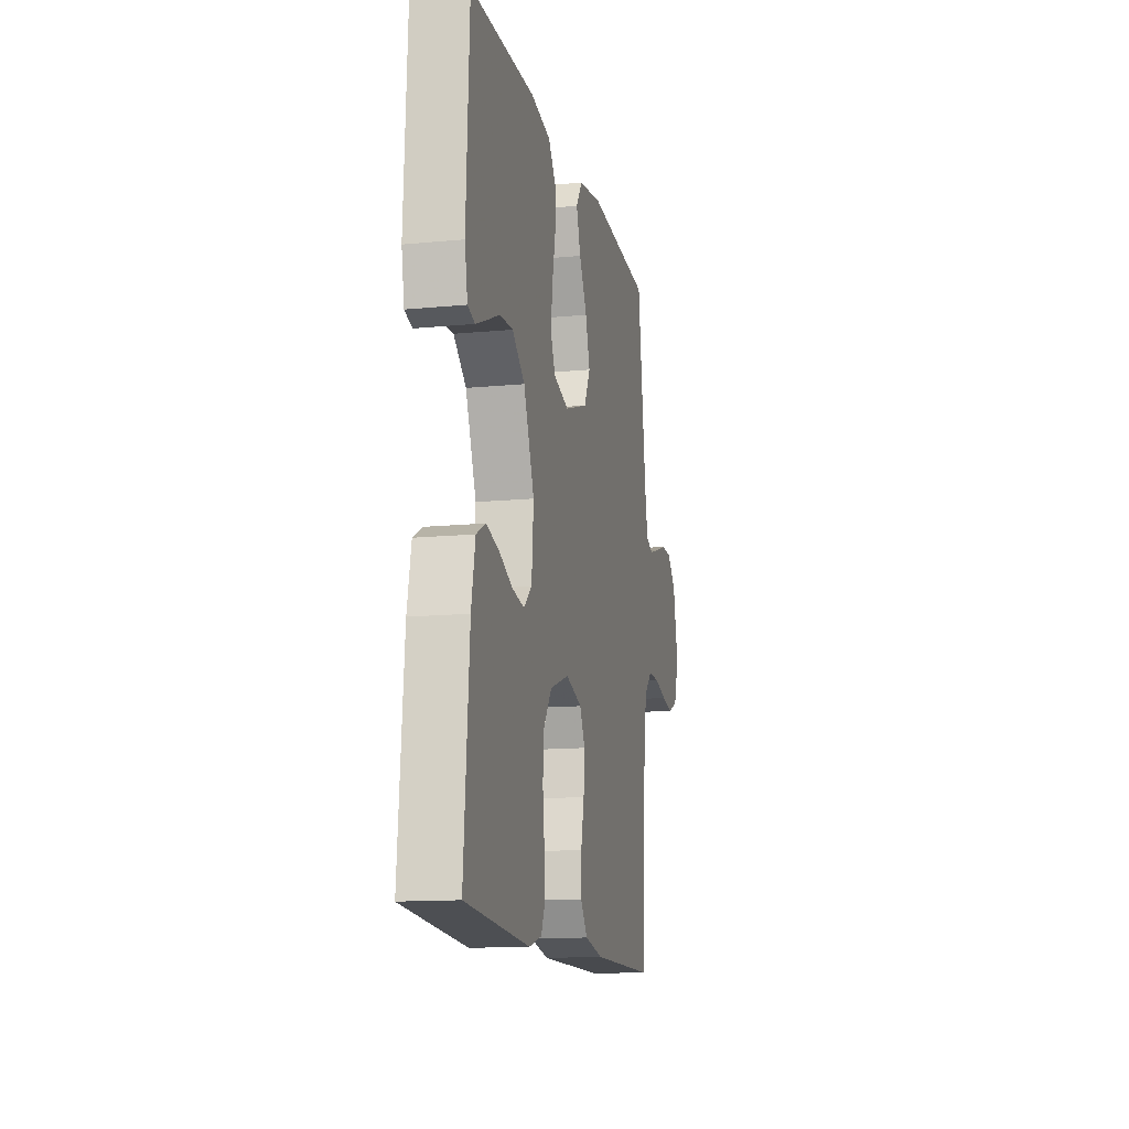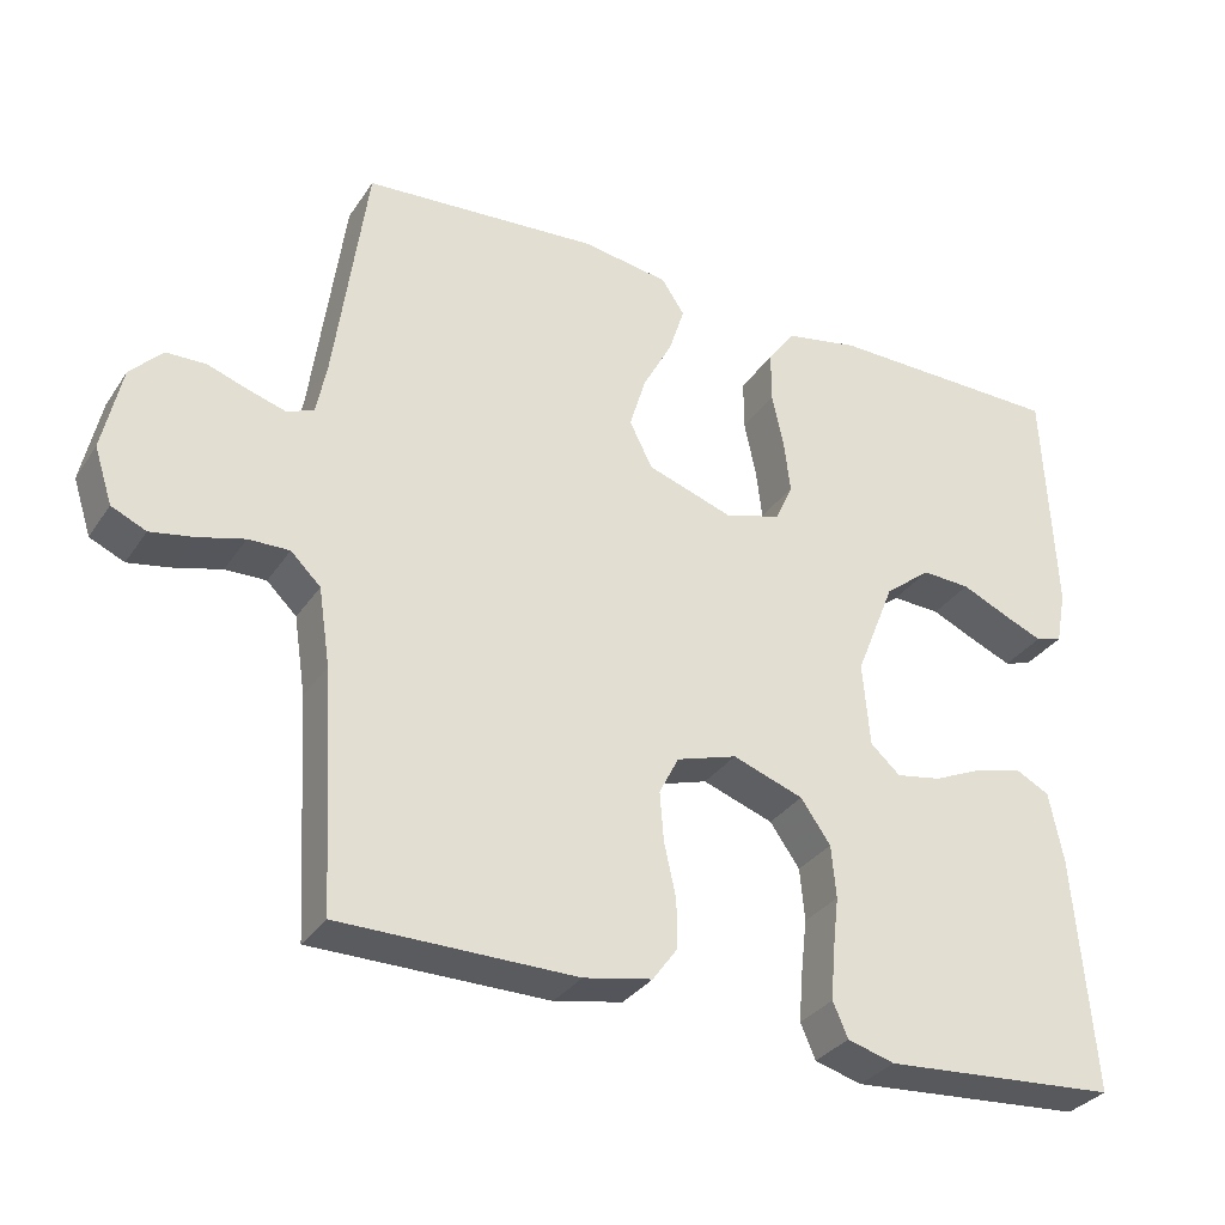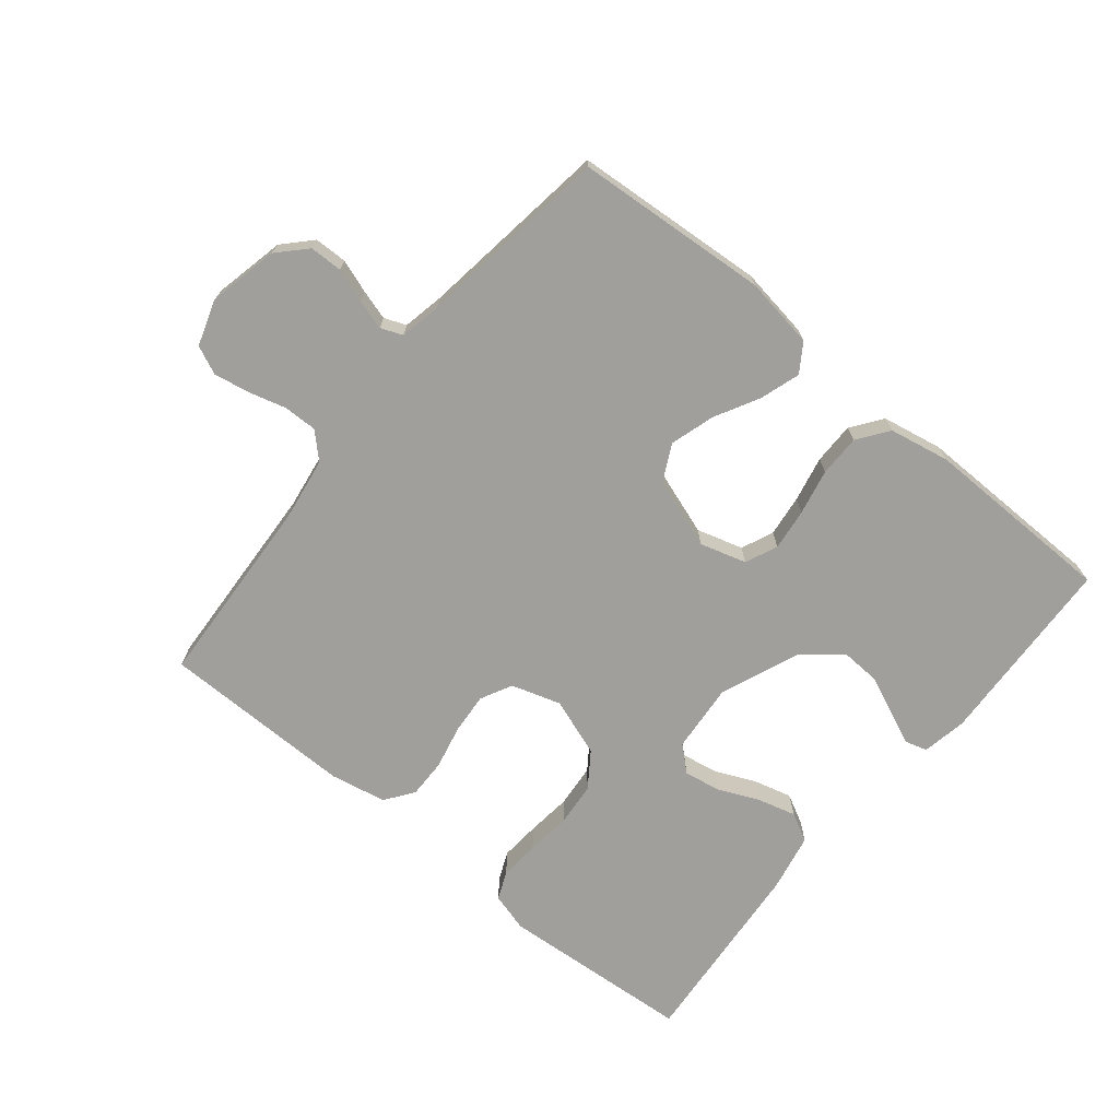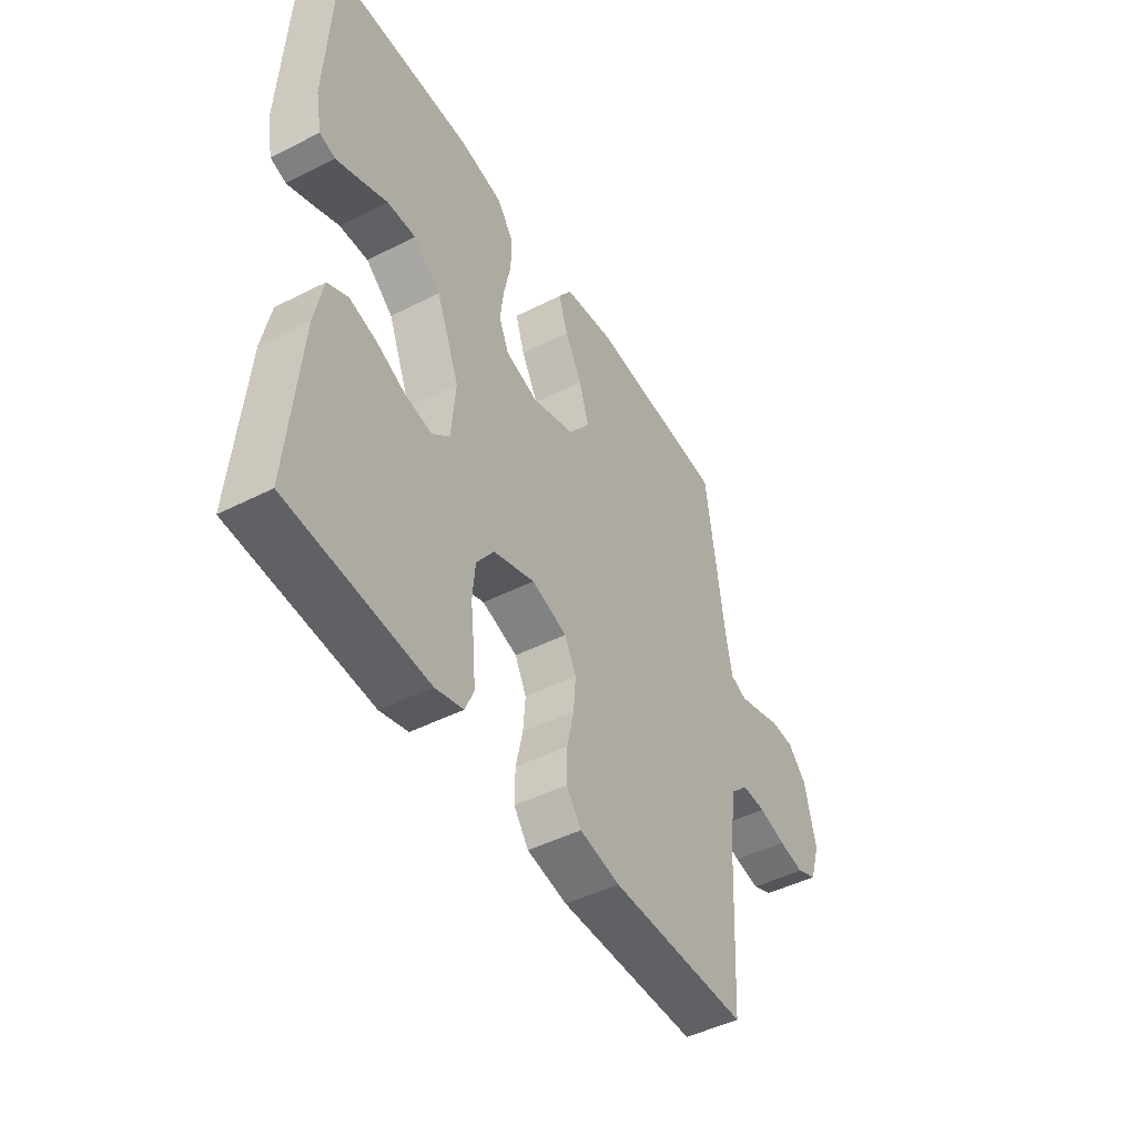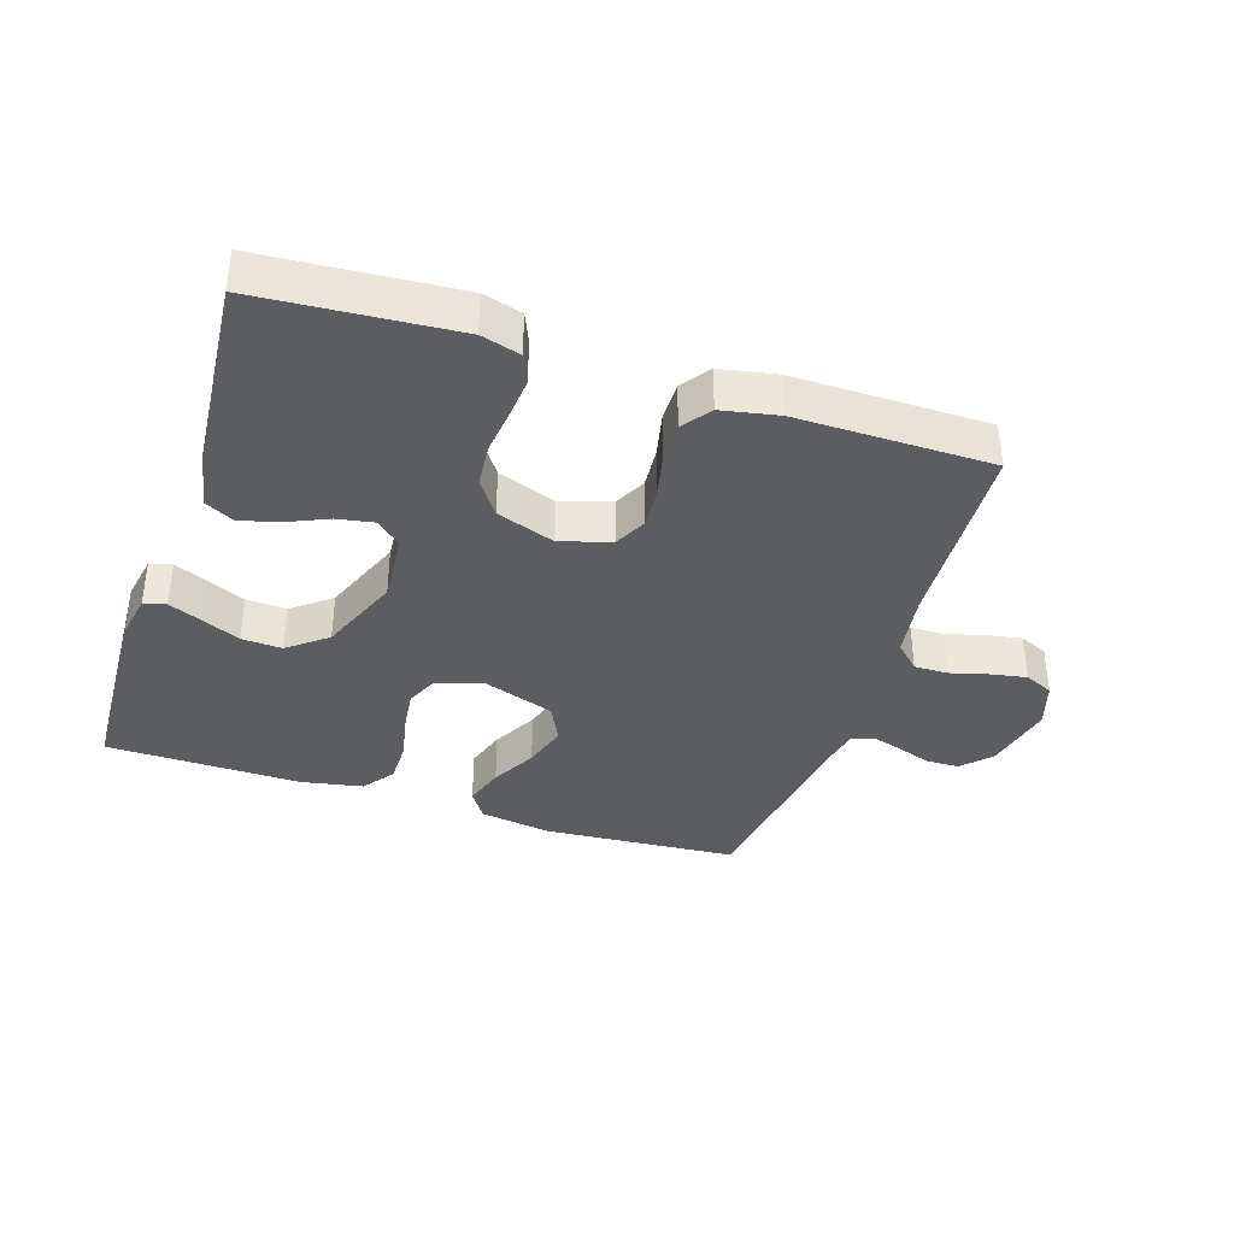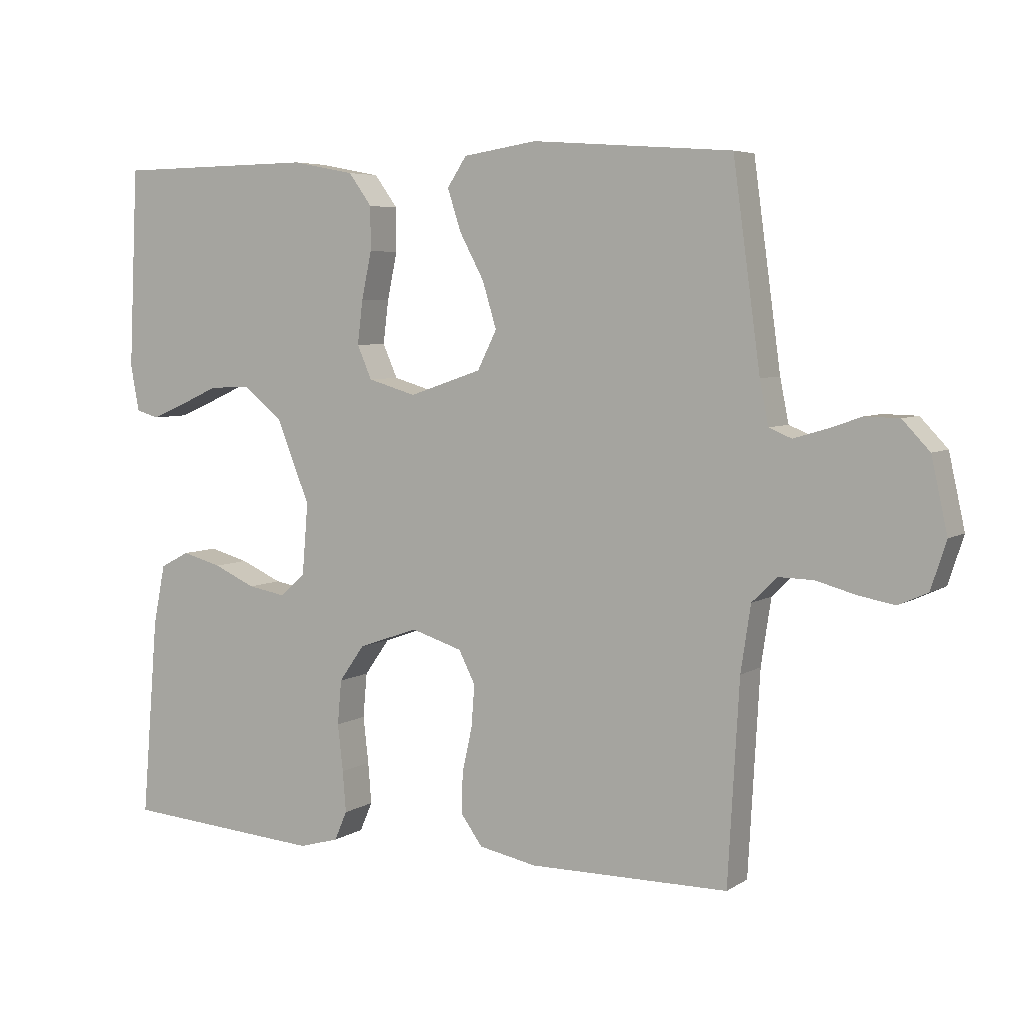
<metadata>
{"format":"obj","ext":"obj","renderer":"f3d","projection":"perspective","resolution":1024,"background":"white","views":[{"elev":-13.5,"azim":102.3,"up":"+Z"},{"elev":-32.0,"azim":-28.3,"up":"+Z"},{"elev":-71.2,"azim":-39.3,"up":"+Y"},{"elev":-46.9,"azim":119.9,"up":"+Z"},{"elev":-37.2,"azim":161.9,"up":"+Y"},{"elev":5.5,"azim":-150.7,"up":"+Z"}]}
</metadata>
<code>
v -0.5 0.07 -0.5
v -0.517 0.07 -0.2
v -0.532 0.07 -0.101
v -0.57 0.07 -0.064
v -0.622 0.07 -0.065
v -0.681 0.07 -0.081
v -0.736 0.07 -0.091
v -0.78 0.07 -0.071
v -0.803 0.07 0
v -0.779 0.07 0.109
v -0.738 0.07 0.152
v -0.687 0.07 0.153
v -0.635 0.07 0.135
v -0.588 0.07 0.121
v -0.554 0.07 0.135
v -0.541 0.07 0.2
v -0.5 0.07 0.5
v -0.2 0.07 0.522
v -0.089 0.07 0.505
v -0.06 0.07 0.461
v -0.08 0.07 0.399
v -0.117 0.07 0.33
v -0.138 0.07 0.261
v -0.109 0.07 0.203
v 0 0.07 0.166
v 0.072 0.07 0.187
v 0.094 0.07 0.237
v 0.086 0.07 0.302
v 0.071 0.07 0.373
v 0.071 0.07 0.438
v 0.106 0.07 0.486
v 0.2 0.07 0.504
v 0.5 0.07 0.5
v 0.514 0.07 0.2
v 0.501 0.07 0.131
v 0.467 0.07 0.121
v 0.417 0.07 0.142
v 0.357 0.07 0.169
v 0.295 0.07 0.172
v 0.236 0.07 0.125
v 0.186 0.07 0
v 0.195 0.07 -0.107
v 0.233 0.07 -0.141
v 0.29 0.07 -0.131
v 0.353 0.07 -0.103
v 0.413 0.07 -0.087
v 0.457 0.07 -0.11
v 0.475 0.07 -0.2
v 0.5 0.07 -0.5
v 0.2 0.07 -0.522
v 0.14 0.07 -0.505
v 0.121 0.07 -0.461
v 0.126 0.07 -0.399
v 0.134 0.07 -0.329
v 0.128 0.07 -0.262
v 0.09 0.07 -0.208
v 0 0.07 -0.176
v -0.077 0.07 -0.2
v -0.102 0.07 -0.249
v -0.097 0.07 -0.312
v -0.082 0.07 -0.38
v -0.081 0.07 -0.441
v -0.113 0.07 -0.485
v -0.2 0.07 -0.502
v -0.5 0 -0.5
v -0.517 0 -0.2
v -0.532 0 -0.101
v -0.57 0 -0.064
v -0.622 0 -0.065
v -0.681 0 -0.081
v -0.736 0 -0.091
v -0.78 0 -0.071
v -0.803 0 0
v -0.779 0 0.109
v -0.738 0 0.152
v -0.687 0 0.153
v -0.635 0 0.135
v -0.588 0 0.121
v -0.554 0 0.135
v -0.541 0 0.2
v -0.5 0 0.5
v -0.2 0 0.522
v -0.089 0 0.505
v -0.06 0 0.461
v -0.08 0 0.399
v -0.117 0 0.33
v -0.138 0 0.261
v -0.109 0 0.203
v 0 0 0.166
v 0.072 0 0.187
v 0.094 0 0.237
v 0.086 0 0.302
v 0.071 0 0.373
v 0.071 0 0.438
v 0.106 0 0.486
v 0.2 0 0.504
v 0.5 0 0.5
v 0.514 0 0.2
v 0.501 0 0.131
v 0.467 0 0.121
v 0.417 0 0.142
v 0.357 0 0.169
v 0.295 0 0.172
v 0.236 0 0.125
v 0.186 0 0
v 0.195 0 -0.107
v 0.233 0 -0.141
v 0.29 0 -0.131
v 0.353 0 -0.103
v 0.413 0 -0.087
v 0.457 0 -0.11
v 0.475 0 -0.2
v 0.5 0 -0.5
v 0.2 0 -0.522
v 0.14 0 -0.505
v 0.121 0 -0.461
v 0.126 0 -0.399
v 0.134 0 -0.329
v 0.128 0 -0.262
v 0.09 0 -0.208
v 0 0 -0.176
v -0.077 0 -0.2
v -0.102 0 -0.249
v -0.097 0 -0.312
v -0.082 0 -0.38
v -0.081 0 -0.441
v -0.113 0 -0.485
v -0.2 0 -0.502
f 63 64 1 2
f 60 61 62 63
f 59 60 63 2
f 58 59 2 3
f 57 58 3 4
f 51 52 53 54
f 49 50 51 54
f 49 54 55
f 48 49 55 56
f 44 45 46 47
f 43 44 47 48
f 35 36 37 38
f 33 34 35 38
f 33 38 39
f 32 33 39 40
f 28 29 30 31
f 27 28 31 32
f 19 20 21 22
f 19 22 23
f 16 17 18 19
f 15 16 19 23
f 14 15 23 24
f 10 11 12 13
f 10 13 14
f 9 10 14
f 5 6 7 8
f 5 8 9 14
f 43 48 56 57
f 42 43 57 4
f 41 42 4
f 27 32 40 41
f 26 27 41
f 25 26 41 4
f 14 24 25
f 4 5 14 25
f 66 65 128 127
f 127 126 125 124
f 66 127 124 123
f 67 66 123 122
f 68 67 122 121
f 118 117 116 115
f 118 115 114 113
f 119 118 113
f 120 119 113 112
f 111 110 109 108
f 112 111 108 107
f 102 101 100 99
f 102 99 98 97
f 103 102 97
f 104 103 97 96
f 95 94 93 92
f 96 95 92 91
f 86 85 84 83
f 87 86 83
f 83 82 81 80
f 87 83 80 79
f 88 87 79 78
f 77 76 75 74
f 78 77 74
f 78 74 73
f 72 71 70 69
f 78 73 72 69
f 121 120 112 107
f 68 121 107 106
f 68 106 105
f 105 104 96 91
f 105 91 90
f 68 105 90 89
f 89 88 78
f 89 78 69 68
f 1 65 66 2
f 2 66 67 3
f 3 67 68 4
f 4 68 69 5
f 5 69 70 6
f 6 70 71 7
f 7 71 72 8
f 8 72 73 9
f 9 73 74 10
f 10 74 75 11
f 11 75 76 12
f 12 76 77 13
f 13 77 78 14
f 14 78 79 15
f 15 79 80 16
f 16 80 81 17
f 17 81 82 18
f 18 82 83 19
f 19 83 84 20
f 20 84 85 21
f 21 85 86 22
f 22 86 87 23
f 23 87 88 24
f 24 88 89 25
f 25 89 90 26
f 26 90 91 27
f 27 91 92 28
f 28 92 93 29
f 29 93 94 30
f 30 94 95 31
f 31 95 96 32
f 32 96 97 33
f 33 97 98 34
f 34 98 99 35
f 35 99 100 36
f 36 100 101 37
f 37 101 102 38
f 38 102 103 39
f 39 103 104 40
f 40 104 105 41
f 41 105 106 42
f 42 106 107 43
f 43 107 108 44
f 44 108 109 45
f 45 109 110 46
f 46 110 111 47
f 47 111 112 48
f 48 112 113 49
f 49 113 114 50
f 50 114 115 51
f 51 115 116 52
f 52 116 117 53
f 53 117 118 54
f 54 118 119 55
f 55 119 120 56
f 56 120 121 57
f 57 121 122 58
f 58 122 123 59
f 59 123 124 60
f 60 124 125 61
f 61 125 126 62
f 62 126 127 63
f 63 127 128 64
f 64 128 65 1

</code>
